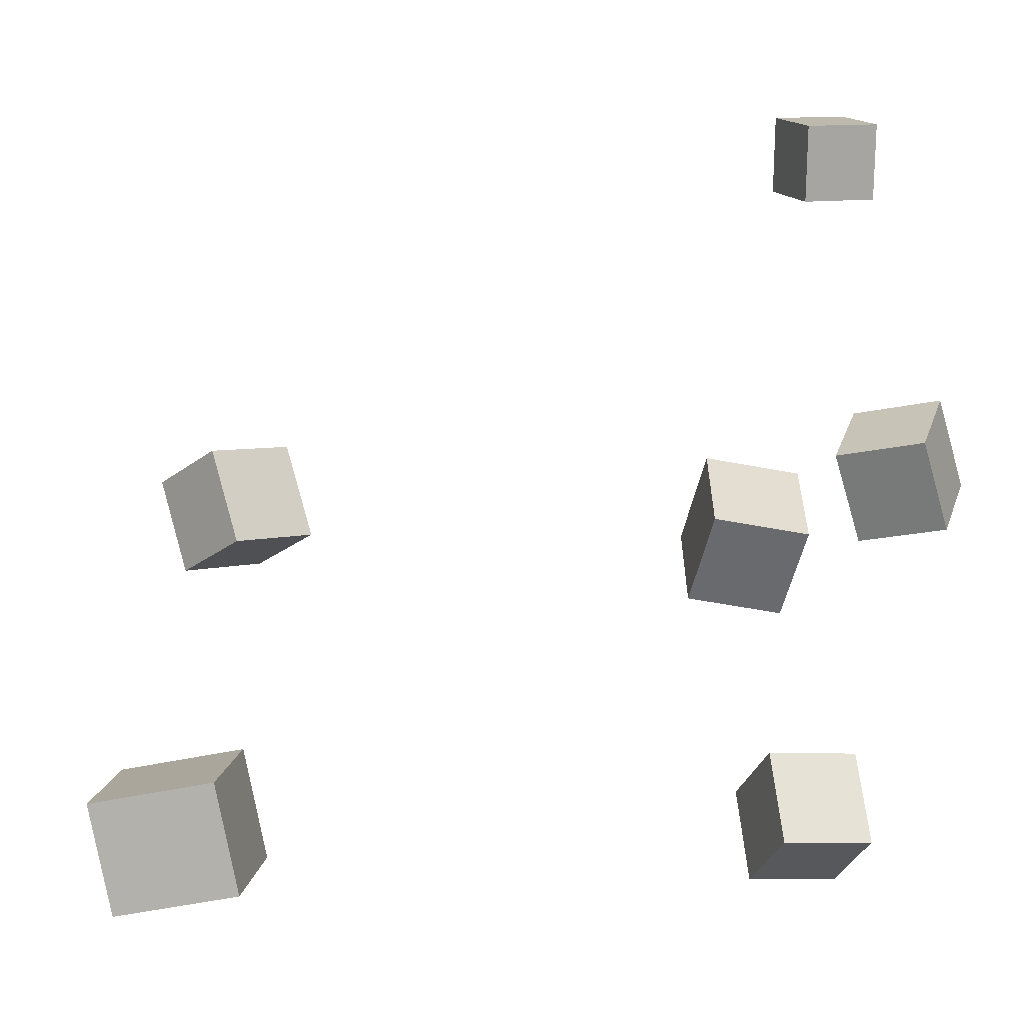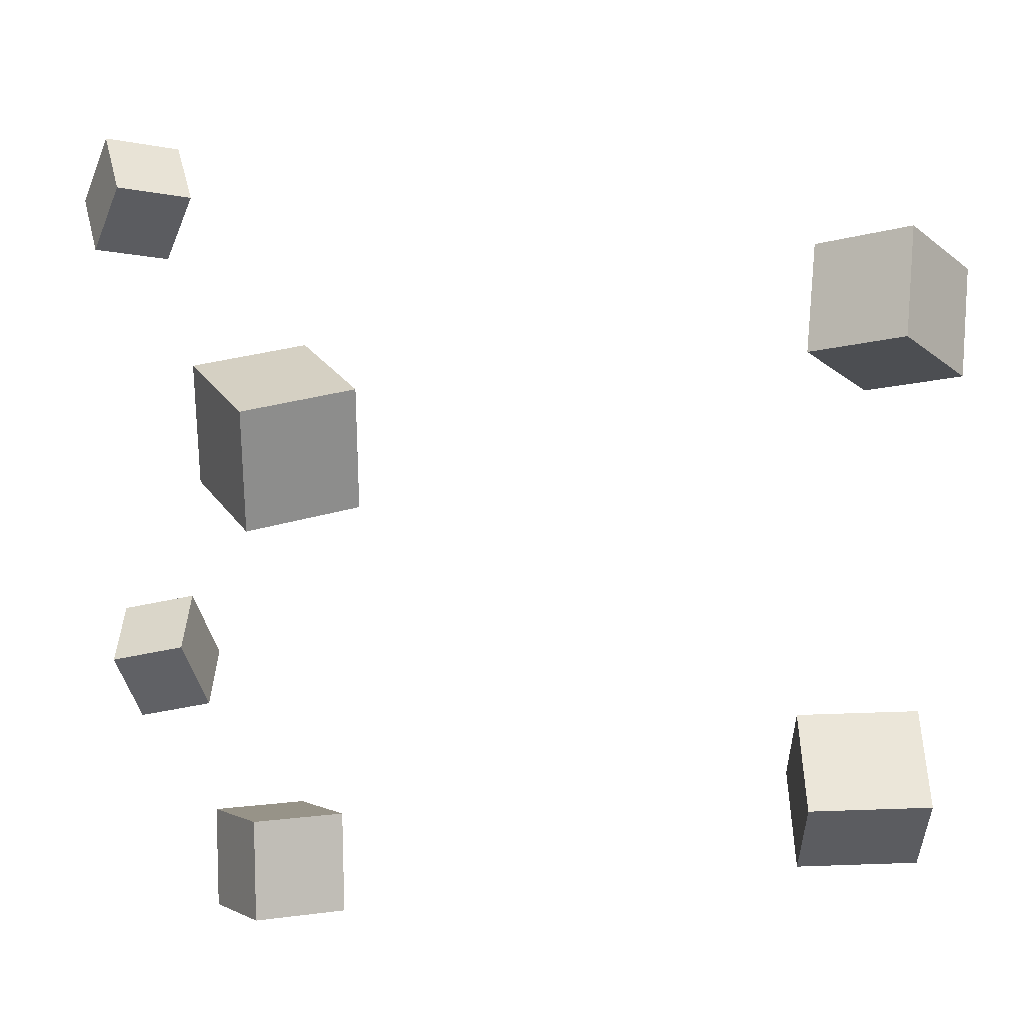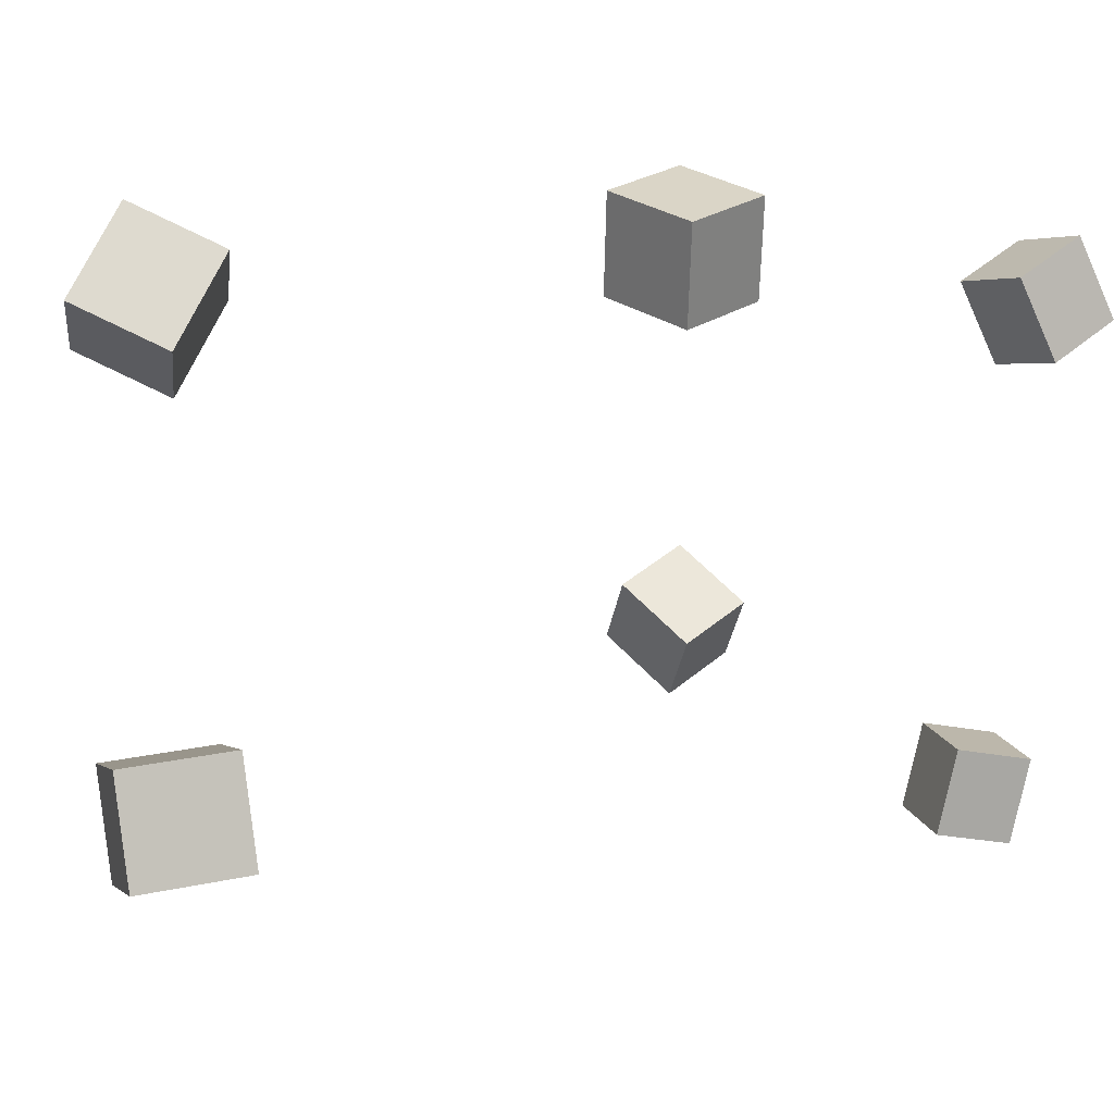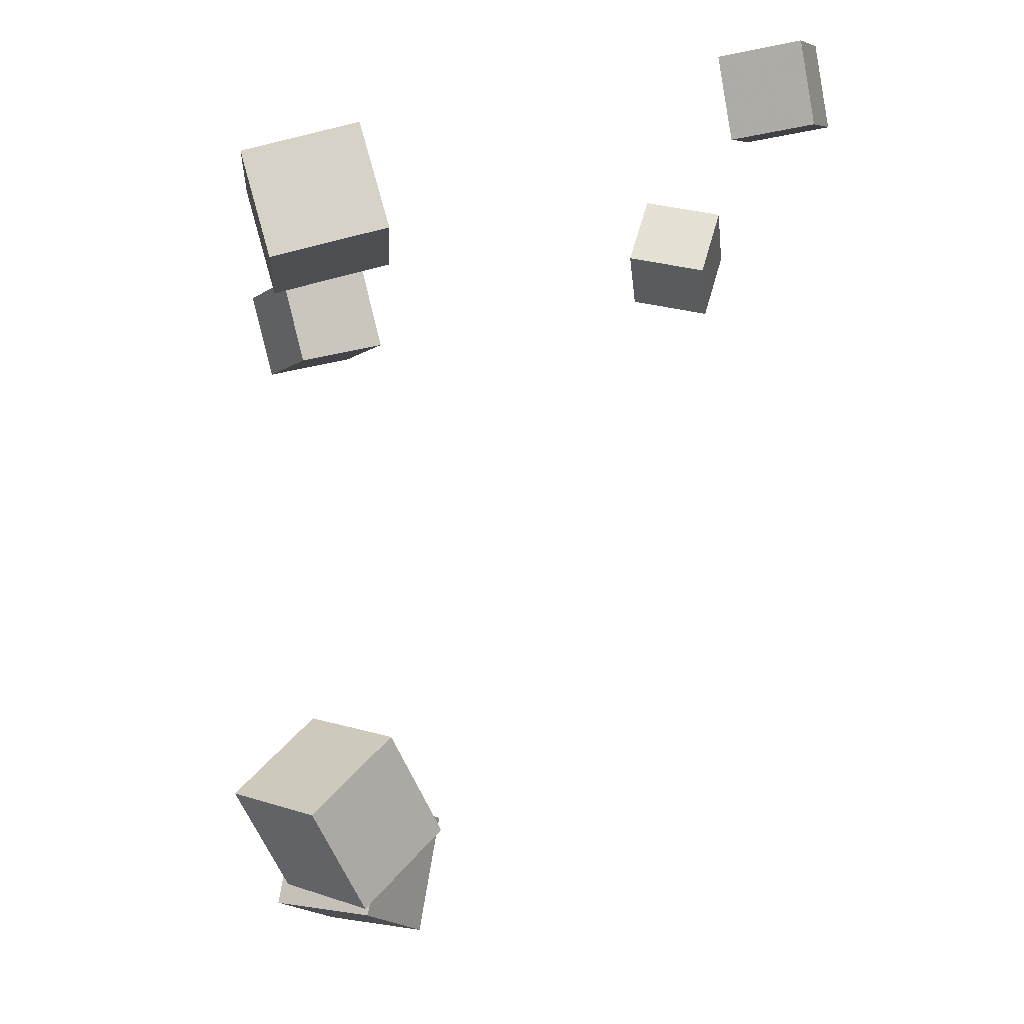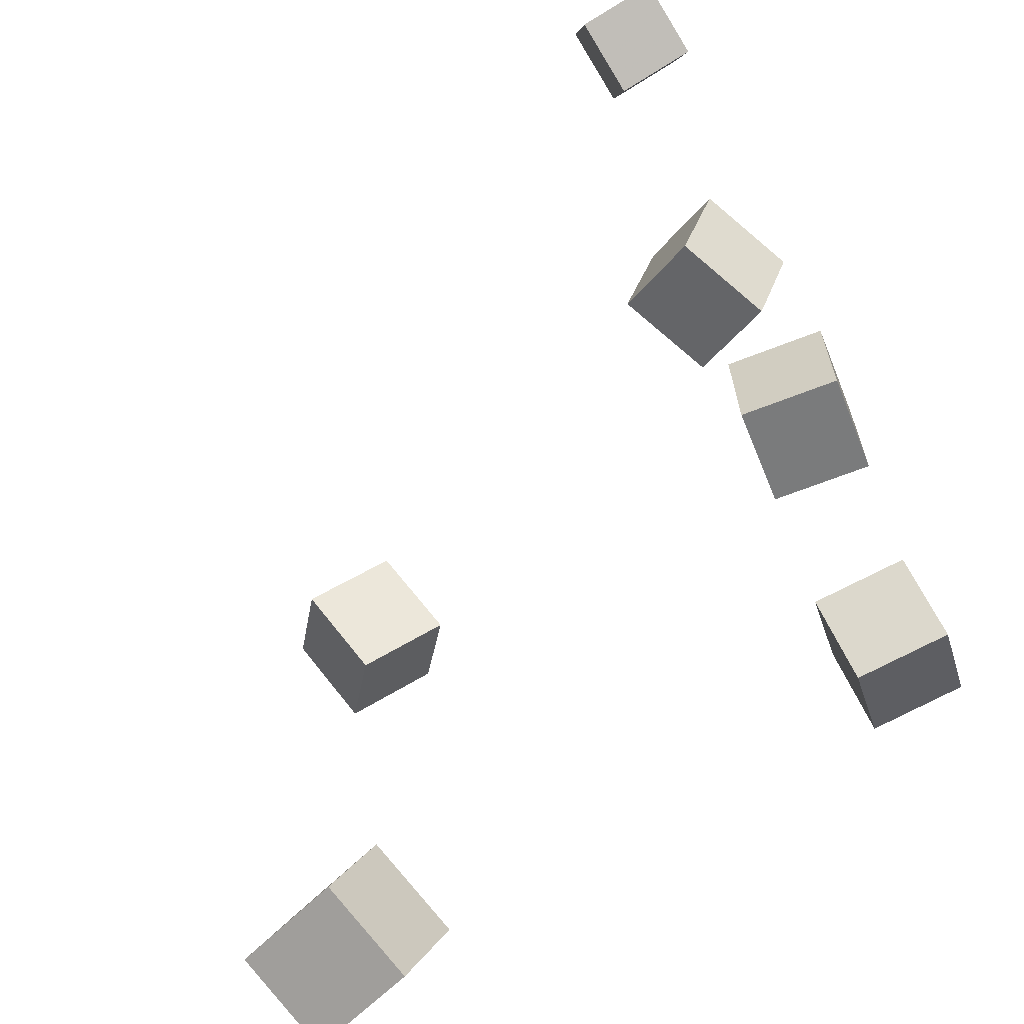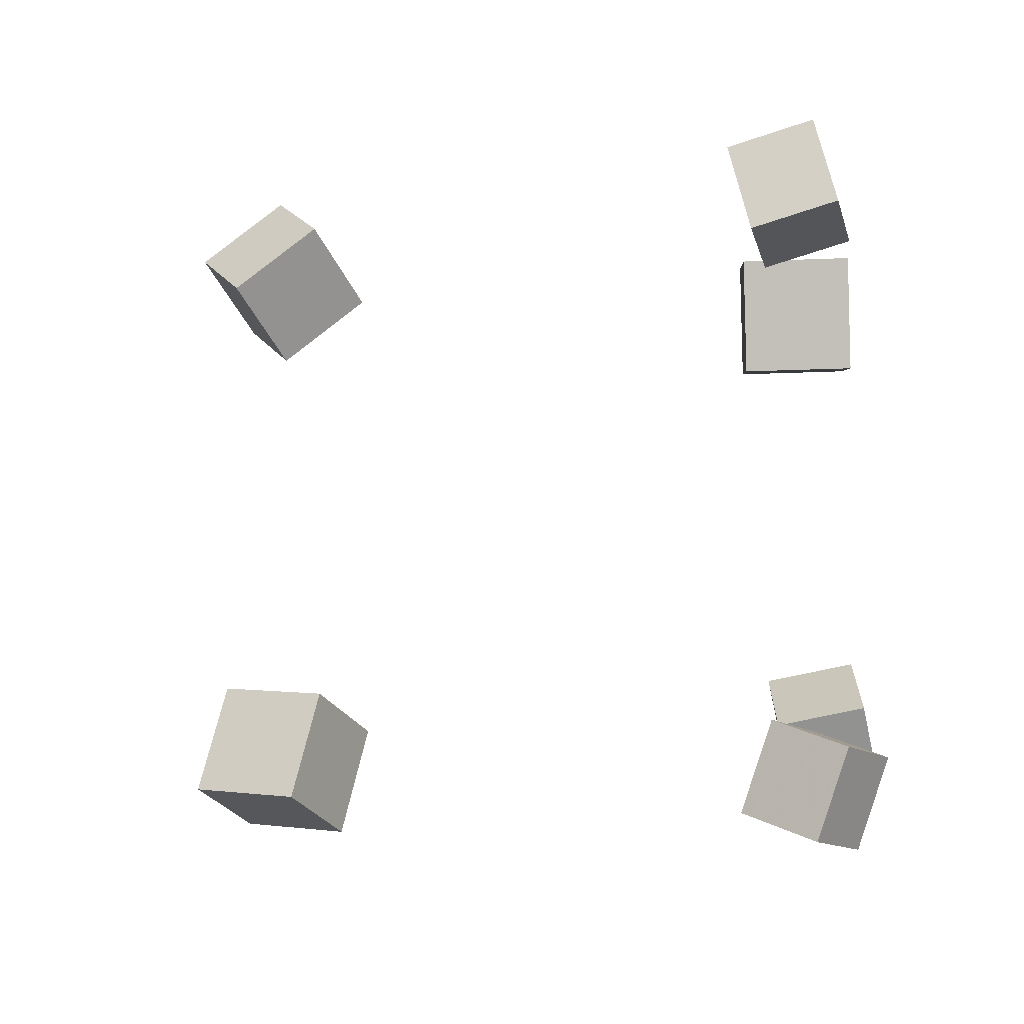
<metadata>
{"format":"obj","ext":"obj","renderer":"f3d","projection":"perspective","resolution":1024,"background":"white","views":[{"elev":-56.2,"azim":-176.2,"up":"+Z"},{"elev":29.4,"azim":-10.9,"up":"+Z"},{"elev":25.6,"azim":150.9,"up":"+Z"},{"elev":77.7,"azim":90.3,"up":"+Z"},{"elev":-60.4,"azim":-142.2,"up":"+Z"},{"elev":-1.2,"azim":-160.2,"up":"+Z"}]}
</metadata>
<code>
v -0.2948 0.2284 0.1693
v -0.2439 0.2376 0.154
v -0.2908 0.177 0.1518
v -0.2399 0.1862 0.1365
v -0.2761 0.2121 0.2217
v -0.2252 0.2213 0.2064
v -0.2721 0.1606 0.2042
v -0.2211 0.1698 0.1889
f 1.0 7.0 5.0
f 1.0 3.0 7.0
f 1.0 4.0 3.0
f 1.0 2.0 4.0
f 3.0 8.0 7.0
f 3.0 4.0 8.0
f 5.0 7.0 8.0
f 5.0 8.0 6.0
f 1.0 5.0 6.0
f 1.0 6.0 2.0
f 2.0 6.0 8.0
f 2.0 8.0 4.0
v 0.2054 -0.06607 0.1118
v 0.223 -0.01415 0.1639
v 0.2553 -0.1104 0.1391
v 0.2729 -0.05851 0.1912
v 0.1535 -0.09552 0.1587
v 0.1712 -0.0436 0.2108
v 0.2034 -0.1399 0.186
v 0.221 -0.08795 0.2381
f 9.0 15.0 13.0
f 9.0 11.0 15.0
f 9.0 12.0 11.0
f 9.0 10.0 12.0
f 11.0 16.0 15.0
f 11.0 12.0 16.0
f 13.0 15.0 16.0
f 13.0 16.0 14.0
f 9.0 13.0 14.0
f 9.0 14.0 10.0
f 10.0 14.0 16.0
f 10.0 16.0 12.0
v -0.2547 0.121 -0.1541
v -0.2414 0.1775 -0.1435
v -0.306 0.1358 -0.1684
v -0.2927 0.1923 -0.1578
v -0.2368 0.1276 -0.2118
v -0.2234 0.184 -0.2012
v -0.2881 0.1424 -0.2261
v -0.2747 0.1988 -0.2155
f 17.0 23.0 21.0
f 17.0 19.0 23.0
f 17.0 20.0 19.0
f 17.0 18.0 20.0
f 19.0 24.0 23.0
f 19.0 20.0 24.0
f 21.0 23.0 24.0
f 21.0 24.0 22.0
f 17.0 21.0 22.0
f 17.0 22.0 18.0
f 18.0 22.0 24.0
f 18.0 24.0 20.0
v -0.1439 -0.1292 0.1763
v -0.1661 -0.05217 0.1721
v -0.216 -0.1499 0.1782
v -0.2382 -0.07287 0.174
v -0.1447 -0.1338 0.09682
v -0.1669 -0.05679 0.09256
v -0.2168 -0.1545 0.09874
v -0.239 -0.07749 0.09448
f 25.0 31.0 29.0
f 25.0 27.0 31.0
f 25.0 28.0 27.0
f 25.0 26.0 28.0
f 27.0 32.0 31.0
f 27.0 28.0 32.0
f 29.0 31.0 32.0
f 29.0 32.0 30.0
f 25.0 29.0 30.0
f 25.0 30.0 26.0
f 26.0 30.0 32.0
f 26.0 32.0 28.0
v 0.2691 -0.04172 -0.2232
v 0.2617 -0.07746 -0.1463
v 0.2583 -0.1118 -0.2568
v 0.251 -0.1475 -0.1799
v 0.1824 -0.02758 -0.2248
v 0.1751 -0.06332 -0.148
v 0.1717 -0.09764 -0.2584
v 0.1643 -0.1334 -0.1816
f 33.0 39.0 37.0
f 33.0 35.0 39.0
f 33.0 36.0 35.0
f 33.0 34.0 36.0
f 35.0 40.0 39.0
f 35.0 36.0 40.0
f 37.0 39.0 40.0
f 37.0 40.0 38.0
f 33.0 37.0 38.0
f 33.0 38.0 34.0
f 34.0 38.0 40.0
f 34.0 40.0 36.0
v -0.1852 -0.0764 -0.1649
v -0.2452 -0.09197 -0.152
v -0.1638 -0.1349 -0.1358
v -0.2237 -0.1504 -0.1229
v -0.1898 -0.1067 -0.2224
v -0.2497 -0.1223 -0.2095
v -0.1683 -0.1651 -0.1933
v -0.2283 -0.1807 -0.1804
f 41.0 47.0 45.0
f 41.0 43.0 47.0
f 41.0 44.0 43.0
f 41.0 42.0 44.0
f 43.0 48.0 47.0
f 43.0 44.0 48.0
f 45.0 47.0 48.0
f 45.0 48.0 46.0
f 41.0 45.0 46.0
f 41.0 46.0 42.0
f 42.0 46.0 48.0
f 42.0 48.0 44.0

</code>
